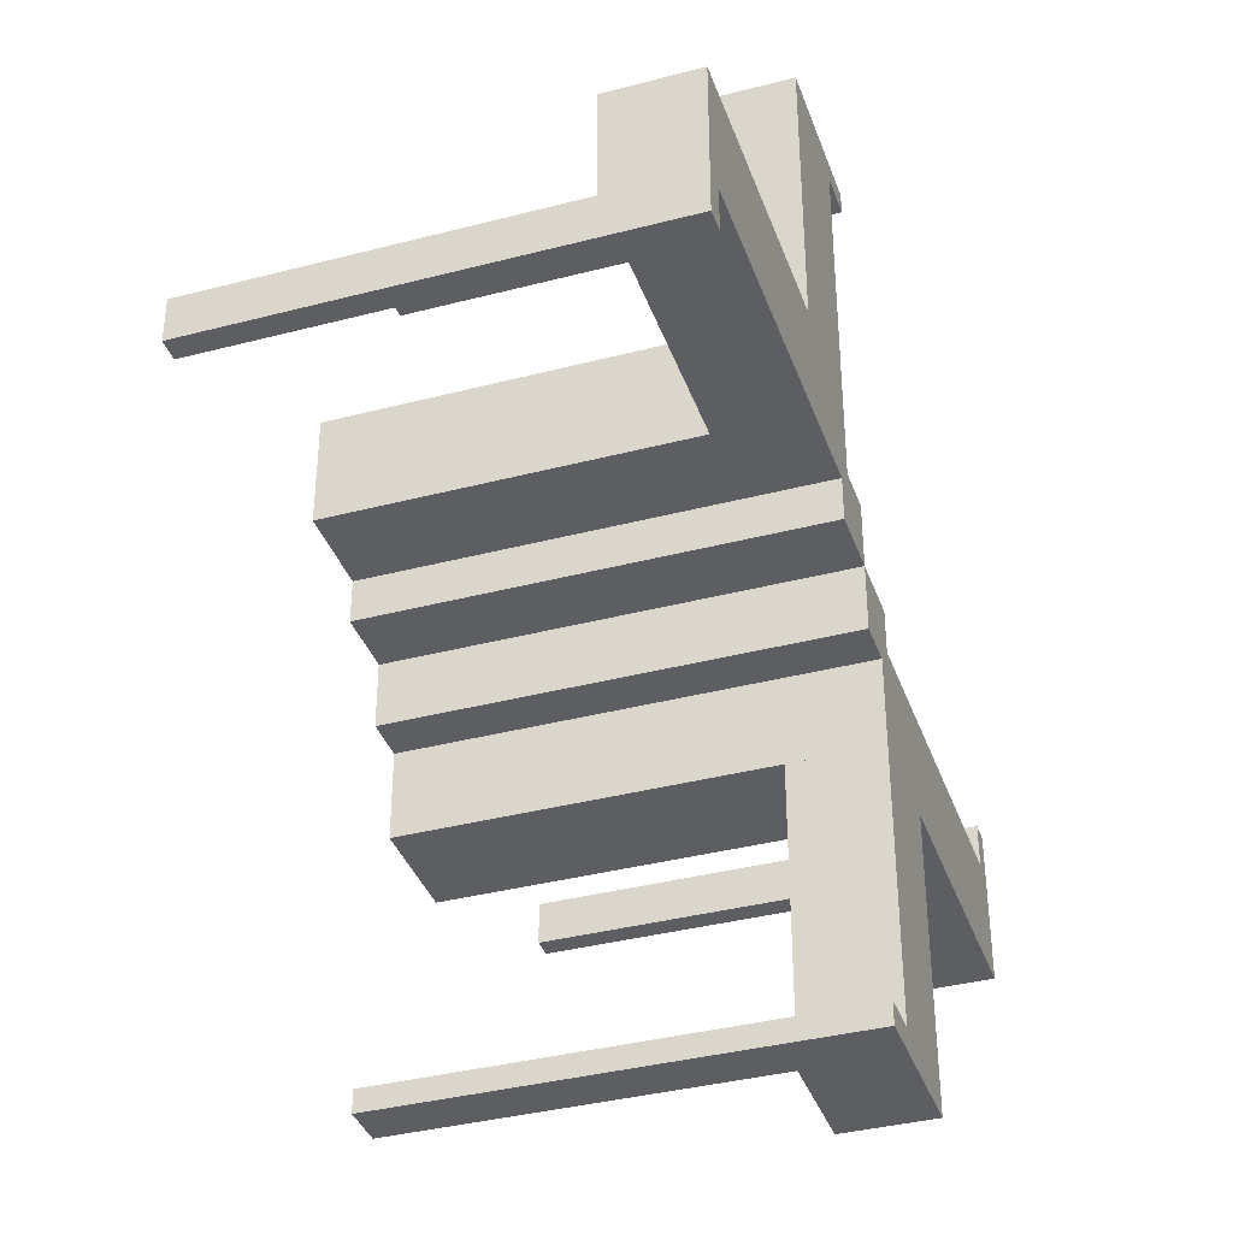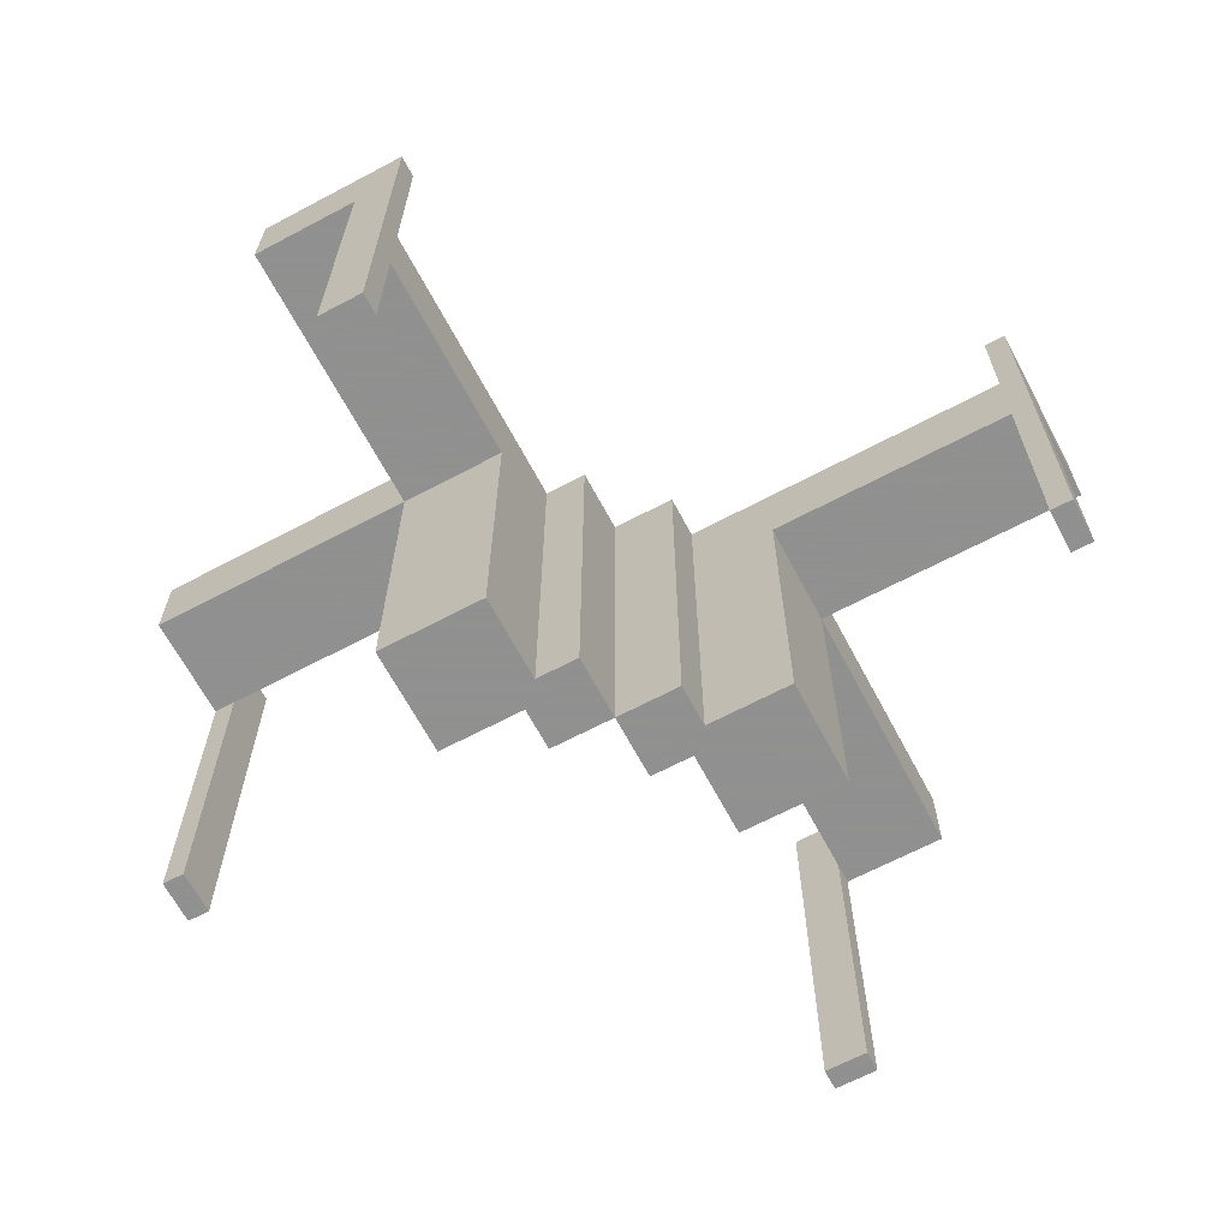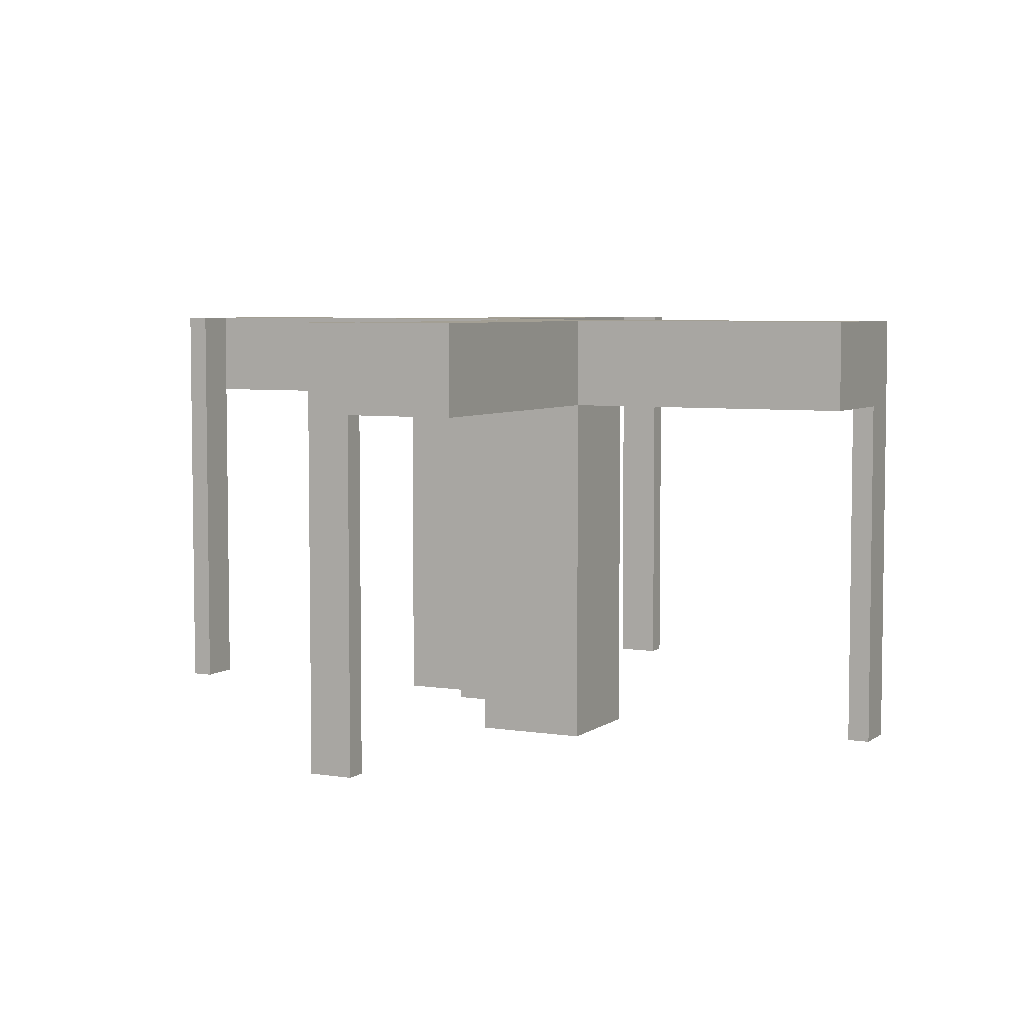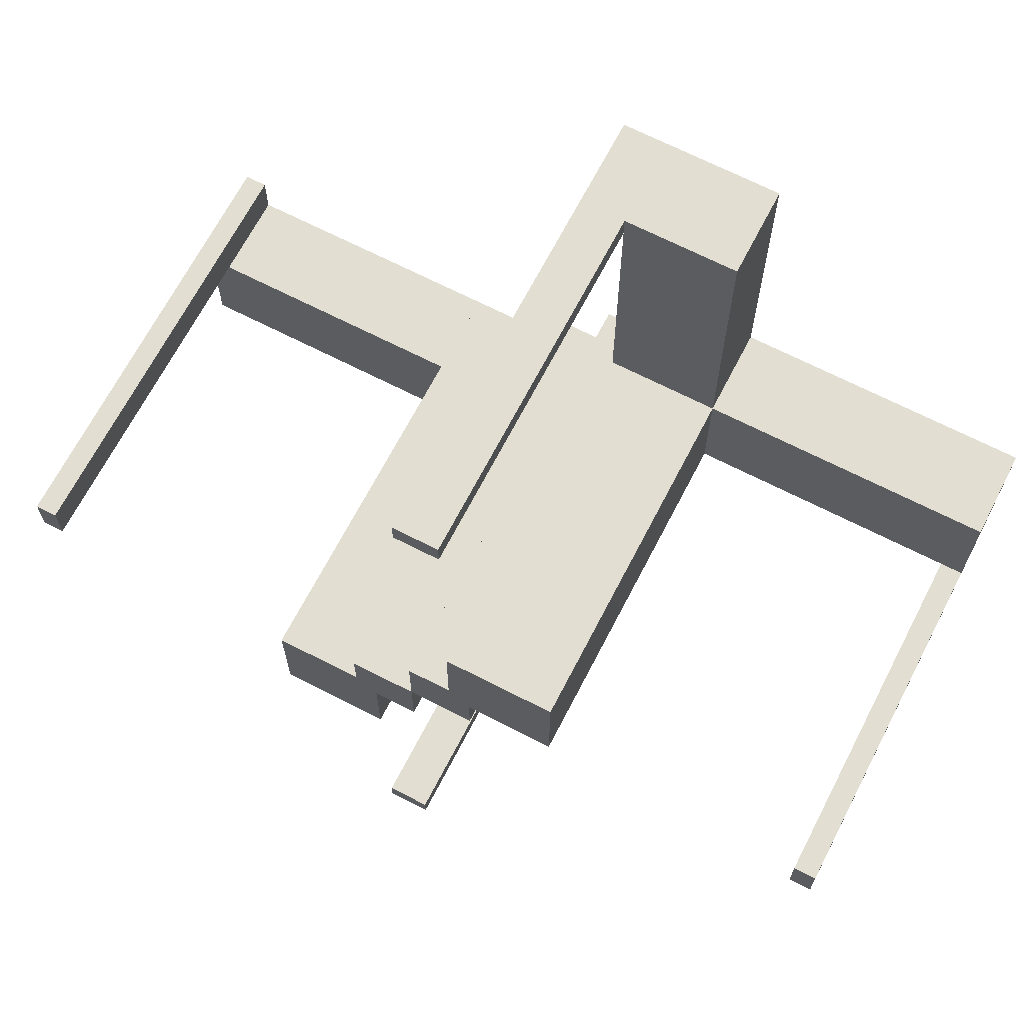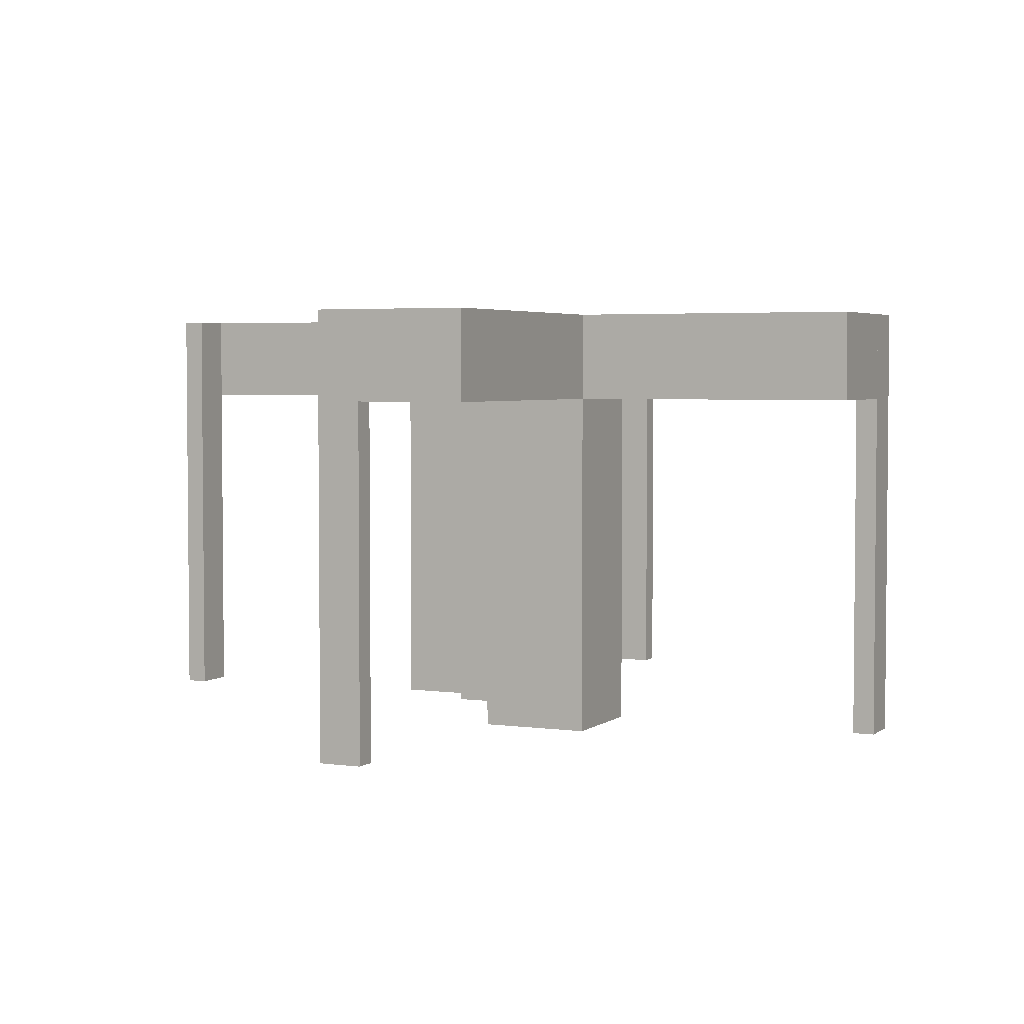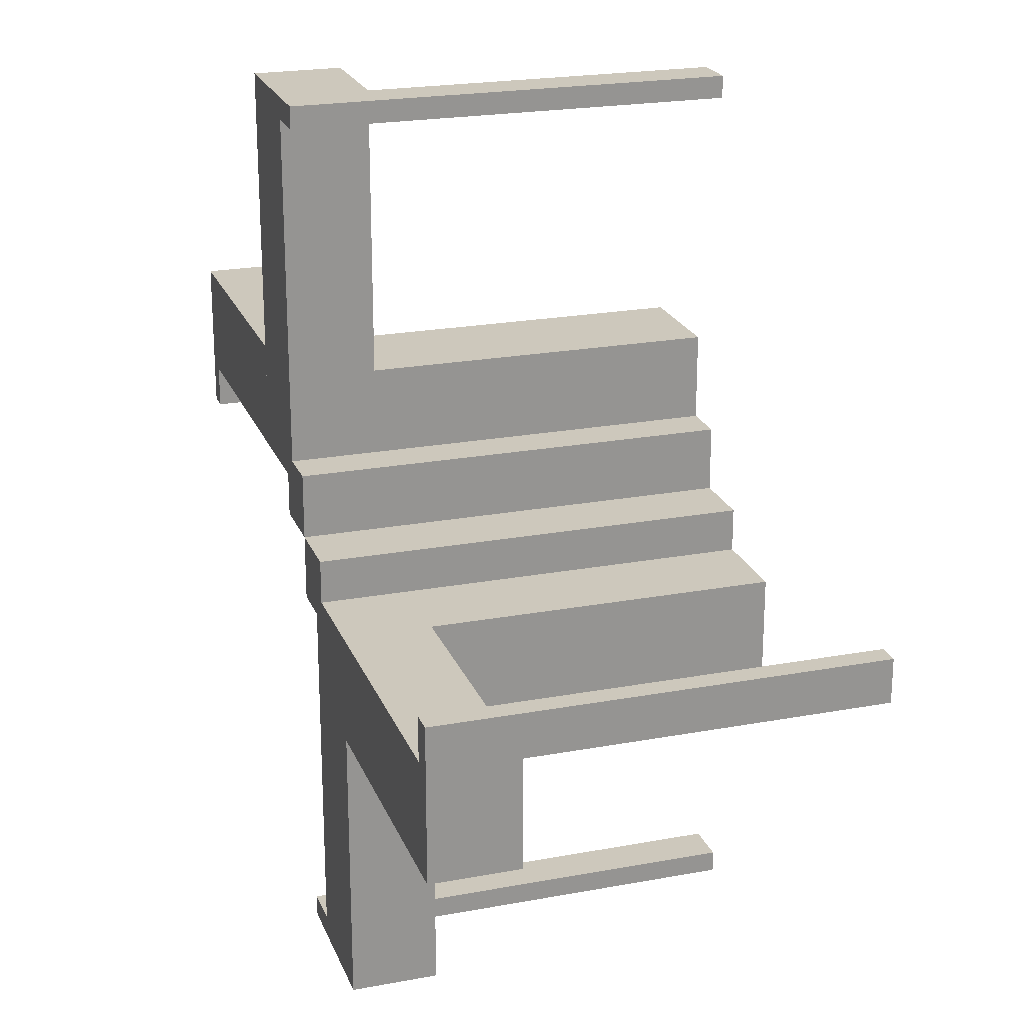
<metadata>
{"format":"obj","ext":"obj","renderer":"f3d","projection":"perspective","resolution":1024,"background":"white","views":[{"elev":-37.4,"azim":-71.5,"up":"+Y"},{"elev":-65.8,"azim":-62.0,"up":"+Z"},{"elev":5.4,"azim":-153.5,"up":"+Z"},{"elev":67.6,"azim":-152.7,"up":"+Y"},{"elev":3.6,"azim":-154.9,"up":"+Z"},{"elev":22.2,"azim":72.1,"up":"+Y"}]}
</metadata>
<code>
v 0 0 0
v 0 0 -0.5
v 0 -0.075 0
v 0 -0.075 -0.5
v 0 -0.475 0
v 0 -0.475 -0.5
v 0 -0.5 0
v 0 -0.5 -0.5
v 0 0.5 0
v 0 0.5 -0.5
v 0 0.475 0
v 0 0.475 -0.5
v 0 0.075 0
v 0 0.075 -0.5
v -0.1375 0.175 0
v -0.1375 0.175 -0.1
v -0.1375 0.0925 0
v -0.1375 0.0925 -0.1
v -0.1375 0.1325 0
v -0.1375 0.1325 -0.1
v -0.1375 0.1375 0
v -0.1375 0.1375 -0.1
v -0.075 0 0
v -0.075 0 -0.5
v -0.075 0.05 0
v -0.075 0.05 -0.5
v -0.475 0 0
v -0.475 0 -0.5
v -0.475 0.05 0
v -0.475 0.05 -0.5
v 0.05 -0.075 0
v 0.05 -0.075 -0.5
v 0.05 -0.475 0
v 0.05 -0.475 -0.5
v 0.05 -0.5 0
v 0.05 -0.5 -0.5
v 0.05 -0.5 -0.1
v 0.05 -0.175 0
v 0.05 -0.175 -0.5
v 0.05 -0.175 -0.1
v 0.05 -0.05 0
v 0.05 -0.05 -0.5
v -0.0875 0.175 0
v -0.0875 0.175 -0.1
v -0.0875 0.1375 0
v -0.0875 0.1375 -0.1
v 0.175 -0.1325 0
v 0.175 -0.1325 -0.1
v 0.175 -0.0925 0
v 0.175 -0.0925 -0.1
v 0.175 -0.5 0
v 0.175 -0.5 -0.1
v 0.175 -0.175 0
v 0.175 -0.175 -0.5
v 0.175 -0.175 -0.1
v 0.175 -0.05 0
v 0.175 -0.05 -0.5
v 0.175 -0.05 -0.1
v -0.5 0 0
v -0.5 0 -0.5
v -0.5 0.05 0
v -0.5 0.05 -0.5
v -0.5 0.05 -0.1
v -0.5 0.175 0
v -0.5 0.175 -0.1
v 0.5 0 0
v 0.5 0 -0.5
v 0.5 -0.175 0
v 0.5 -0.175 -0.1
v 0.5 -0.05 0
v 0.5 -0.05 -0.5
v 0.5 -0.05 -0.1
v -0.175 0.05 0
v -0.175 0.05 -0.5
v -0.175 0.05 -0.1
v -0.175 0.175 0
v -0.175 0.175 -0.5
v -0.175 0.175 -0.1
v -0.175 0.5 0
v -0.175 0.5 -0.1
v -0.175 0.0925 0
v -0.175 0.0925 -0.1
v -0.175 0.1325 0
v -0.175 0.1325 -0.1
v 0.0875 -0.1375 0
v 0.0875 -0.1375 -0.1
v 0.0875 -0.175 0
v 0.0875 -0.175 -0.1
v -0.05 0.05 0
v -0.05 0.05 -0.5
v -0.05 0.175 0
v -0.05 0.175 -0.5
v -0.05 0.175 -0.1
v -0.05 0.5 0
v -0.05 0.5 -0.5
v -0.05 0.5 -0.1
v -0.05 0.475 0
v -0.05 0.475 -0.5
v -0.05 0.075 0
v -0.05 0.075 -0.5
v 0.475 0 0
v 0.475 0 -0.5
v 0.475 -0.05 0
v 0.475 -0.05 -0.5
v 0.075 0 0
v 0.075 0 -0.5
v 0.075 -0.05 0
v 0.075 -0.05 -0.5
v 0.1375 -0.1375 0
v 0.1375 -0.1375 -0.1
v 0.1375 -0.1325 0
v 0.1375 -0.1325 -0.1
v 0.1375 -0.0925 0
v 0.1375 -0.0925 -0.1
v 0.1375 -0.175 0
v 0.1375 -0.175 -0.1
f 62 60 28
f 28 30 62
f 30 28 27
f 27 29 30
f 61 59 60
f 60 62 61
f 61 62 30
f 30 29 61
f 61 29 27
f 27 59 61
f 59 27 28
f 28 60 59
f 100 14 13
f 13 99 100
f 89 90 100
f 100 99 89
f 25 23 24
f 24 26 25
f 25 26 90
f 90 89 25
f 13 14 2
f 2 1 13
f 1 2 24
f 24 23 1
f 26 24 90
f 2 90 24
f 100 90 14
f 2 14 90
f 25 89 23
f 1 23 89
f 99 13 89
f 1 89 13
f 98 12 10
f 10 95 98
f 95 10 9
f 9 94 95
f 97 11 12
f 12 98 97
f 97 98 95
f 95 94 97
f 94 9 11
f 11 97 94
f 11 9 10
f 10 12 11
f 91 92 90
f 90 89 91
f 89 90 74
f 74 73 89
f 73 74 77
f 77 76 73
f 76 77 92
f 92 91 76
f 77 74 90
f 90 92 77
f 91 89 73
f 73 76 91
f 16 15 21
f 21 22 16
f 22 21 45
f 45 46 22
f 46 45 43
f 43 44 46
f 44 43 91
f 91 93 44
f 78 76 15
f 15 16 78
f 94 43 15
f 15 79 94
f 76 79 15
f 94 91 43
f 43 45 21
f 21 15 43
f 80 96 94
f 94 79 80
f 96 93 91
f 91 94 96
f 79 76 78
f 78 80 79
f 96 80 16
f 16 44 96
f 96 44 93
f 16 80 78
f 22 46 44
f 44 16 22
f 84 20 19
f 19 83 84
f 81 17 18
f 18 82 81
f 18 17 19
f 19 20 18
f 65 78 76
f 76 64 65
f 61 73 75
f 75 63 61
f 75 73 81
f 81 82 75
f 84 83 76
f 76 78 84
f 61 64 83
f 76 83 64
f 83 19 17
f 83 17 81
f 81 73 61
f 83 81 61
f 84 82 18
f 82 63 75
f 63 82 84
f 63 84 65
f 78 65 84
f 18 20 84
f 64 61 63
f 63 65 64
f 71 67 102
f 102 104 71
f 104 102 101
f 101 103 104
f 70 66 67
f 67 71 70
f 70 71 104
f 104 103 70
f 70 103 101
f 101 66 70
f 66 101 102
f 102 67 66
f 32 4 3
f 3 31 32
f 41 42 32
f 32 31 41
f 107 105 106
f 106 108 107
f 107 108 42
f 42 41 107
f 3 4 2
f 2 1 3
f 1 2 106
f 106 105 1
f 108 106 42
f 2 42 106
f 32 42 4
f 2 4 42
f 107 41 105
f 1 105 41
f 31 3 41
f 1 41 3
f 34 6 8
f 8 36 34
f 36 8 7
f 7 35 36
f 33 5 6
f 6 34 33
f 33 34 36
f 36 35 33
f 35 7 5
f 5 33 35
f 5 7 8
f 8 6 5
f 38 39 42
f 42 41 38
f 41 42 57
f 57 56 41
f 56 57 54
f 54 53 56
f 53 54 39
f 39 38 53
f 54 57 42
f 42 39 54
f 38 41 56
f 56 53 38
f 116 115 109
f 109 110 116
f 110 109 85
f 85 86 110
f 86 85 87
f 87 88 86
f 88 87 38
f 38 40 88
f 55 53 115
f 115 116 55
f 35 87 115
f 115 51 35
f 53 51 115
f 35 38 87
f 87 85 109
f 109 115 87
f 52 37 35
f 35 51 52
f 37 40 38
f 38 35 37
f 51 53 55
f 55 52 51
f 37 52 116
f 116 88 37
f 37 88 40
f 116 52 55
f 110 86 88
f 88 116 110
f 48 112 111
f 111 47 48
f 49 113 114
f 114 50 49
f 114 113 111
f 111 112 114
f 69 55 53
f 53 68 69
f 70 56 58
f 58 72 70
f 58 56 49
f 49 50 58
f 48 47 53
f 53 55 48
f 70 68 47
f 53 47 68
f 47 111 113
f 47 113 49
f 49 56 70
f 47 49 70
f 48 50 114
f 50 72 58
f 72 50 48
f 72 48 69
f 55 69 48
f 114 112 48
f 68 70 72
f 72 69 68

</code>
